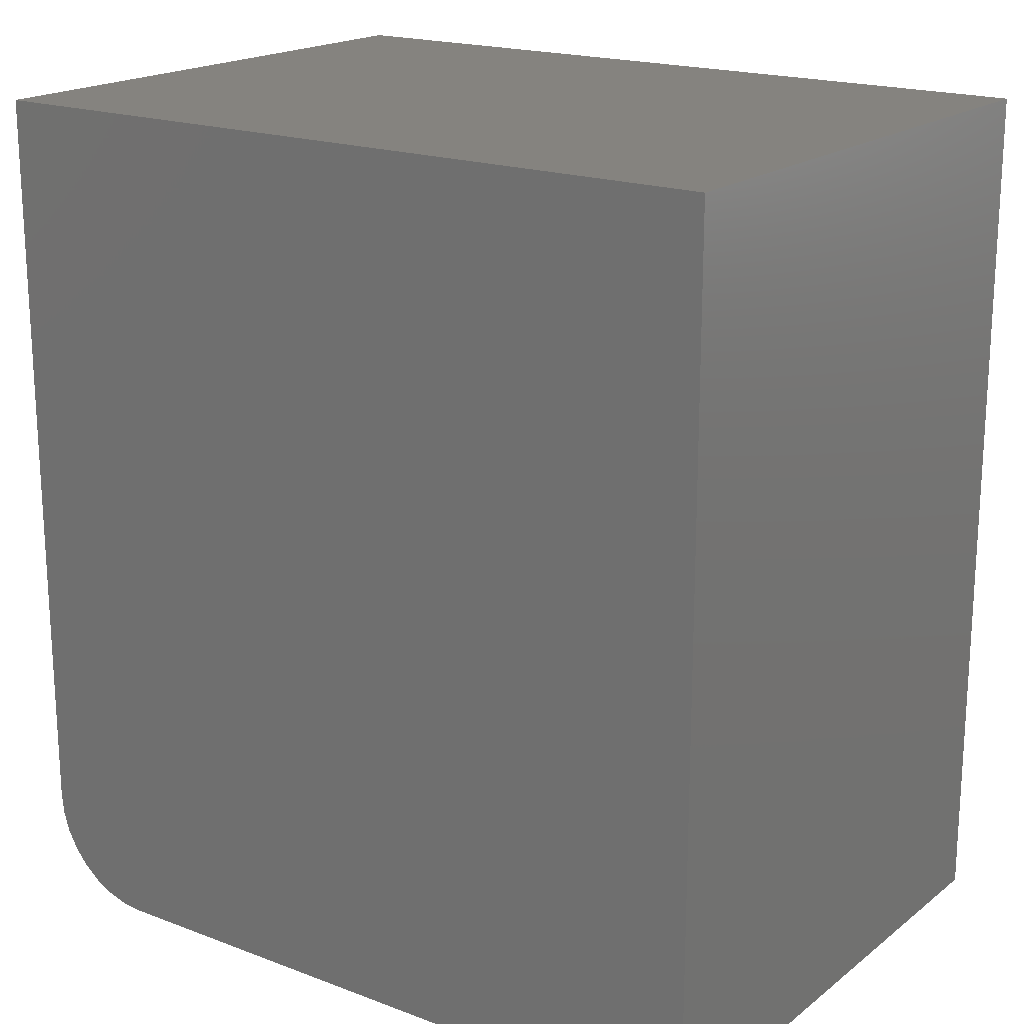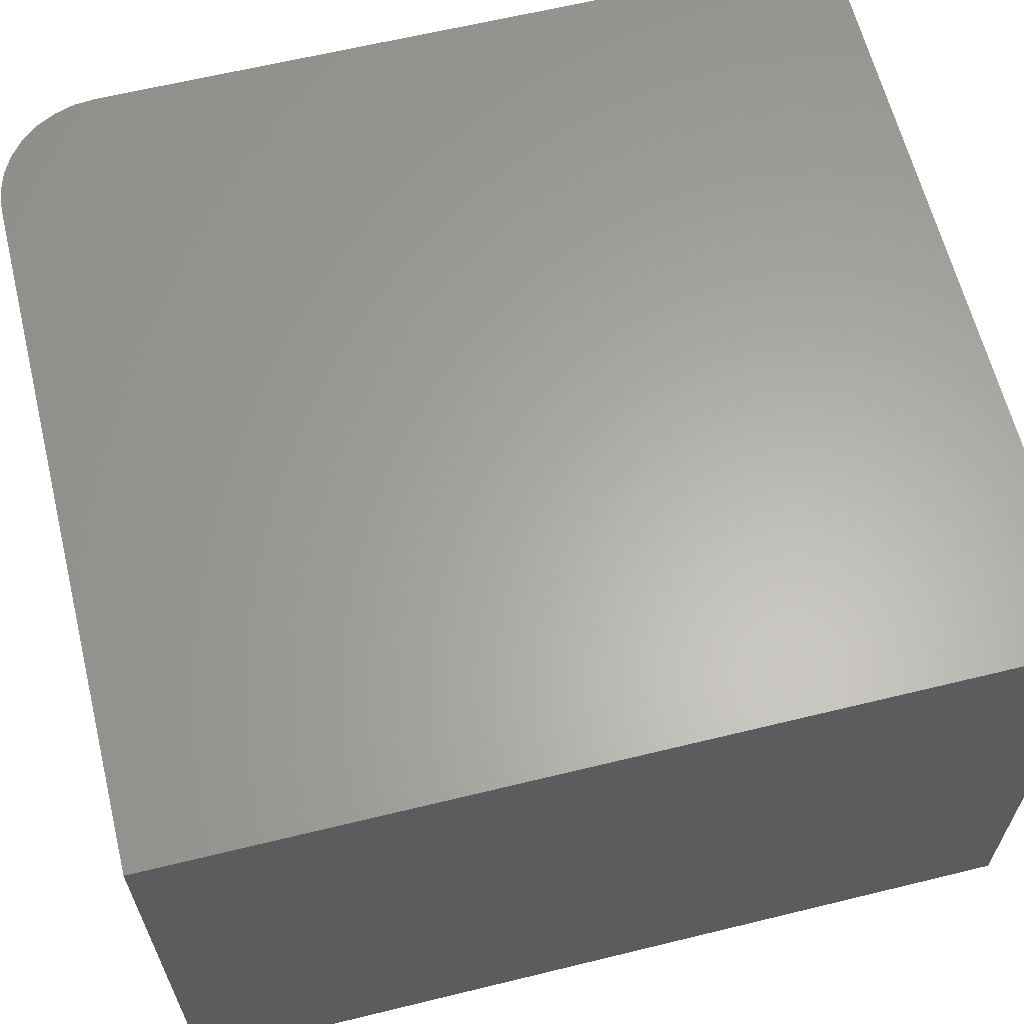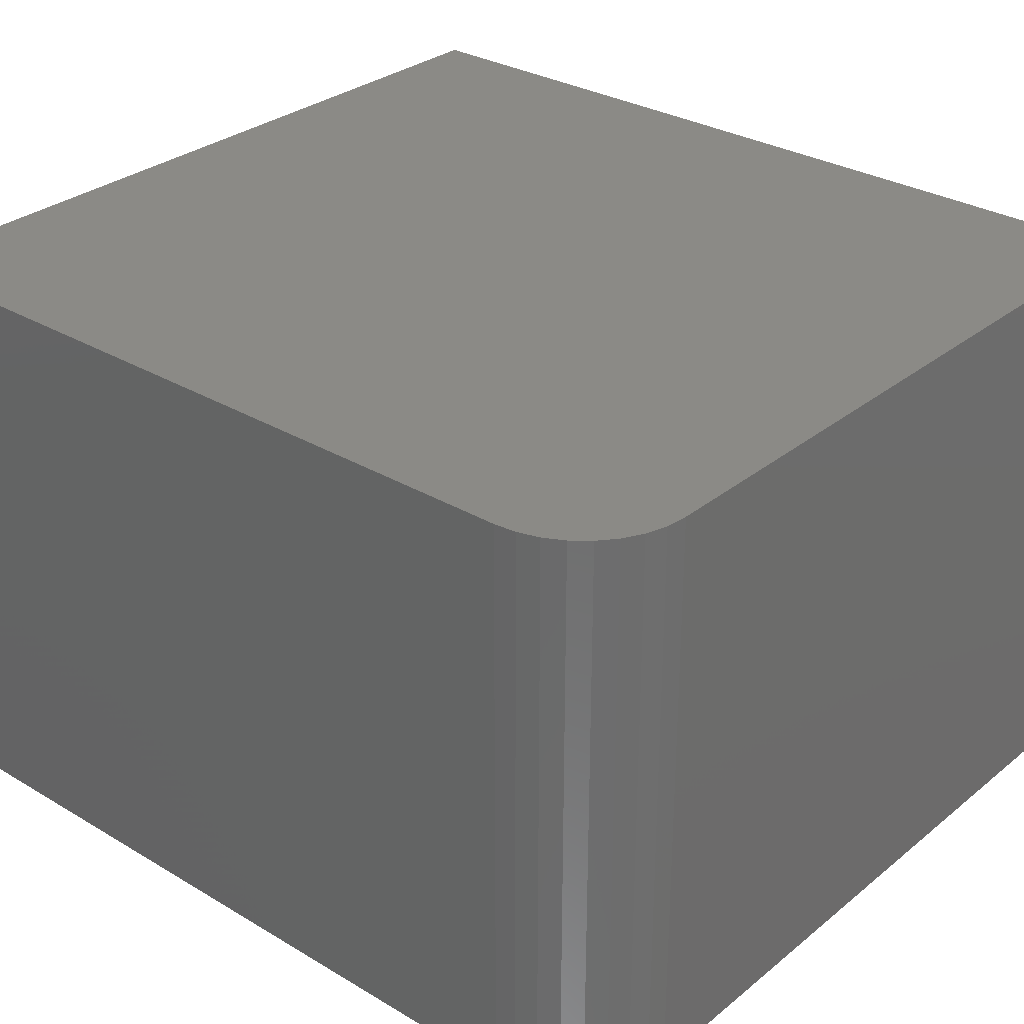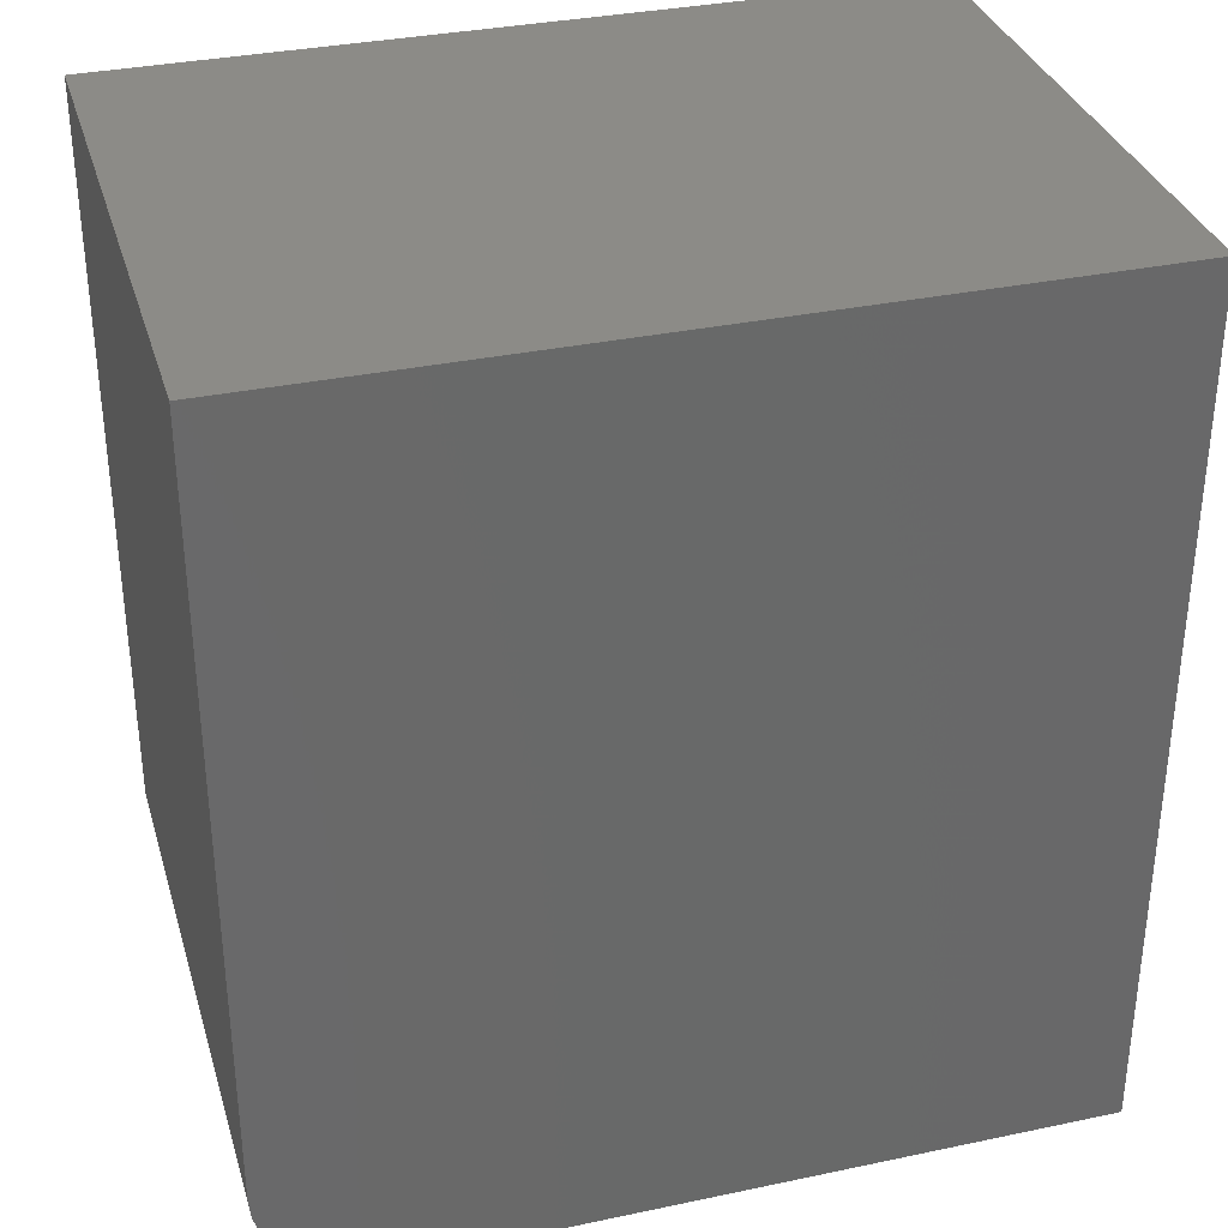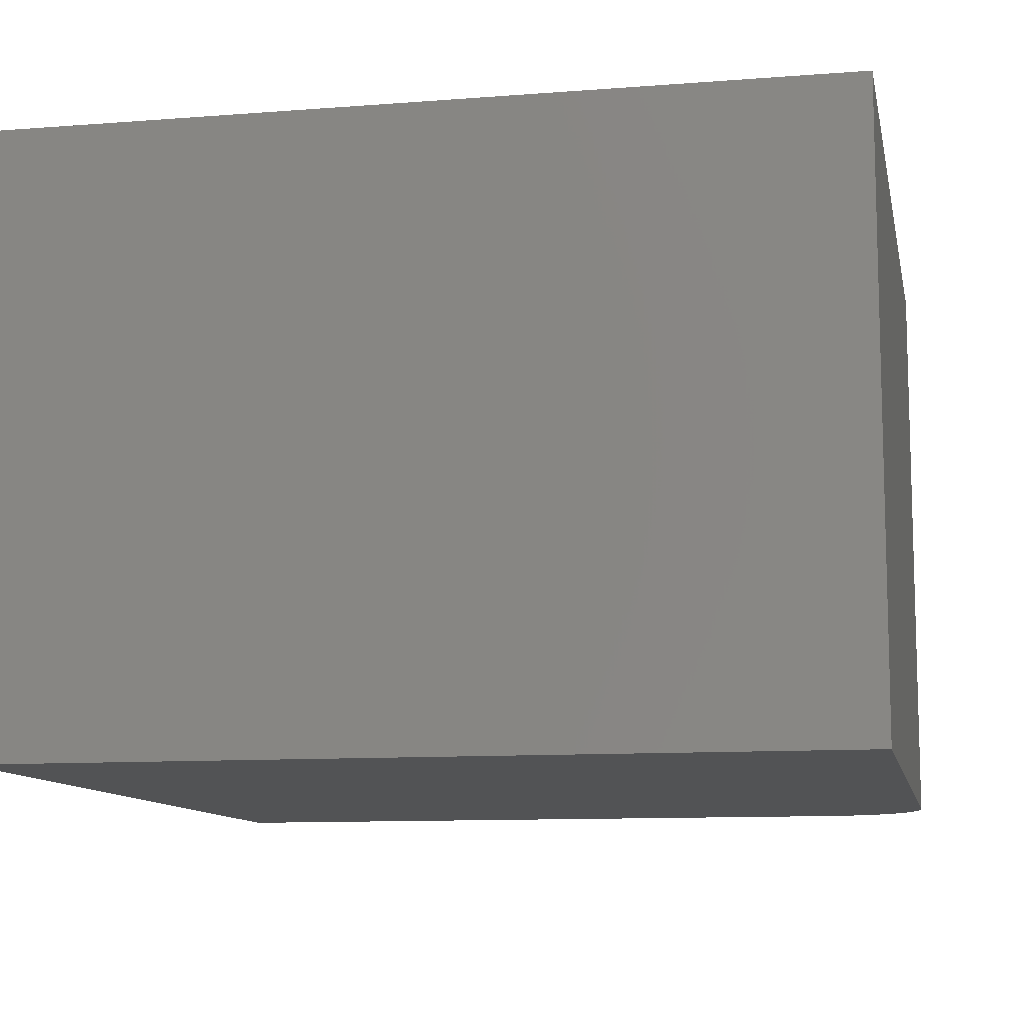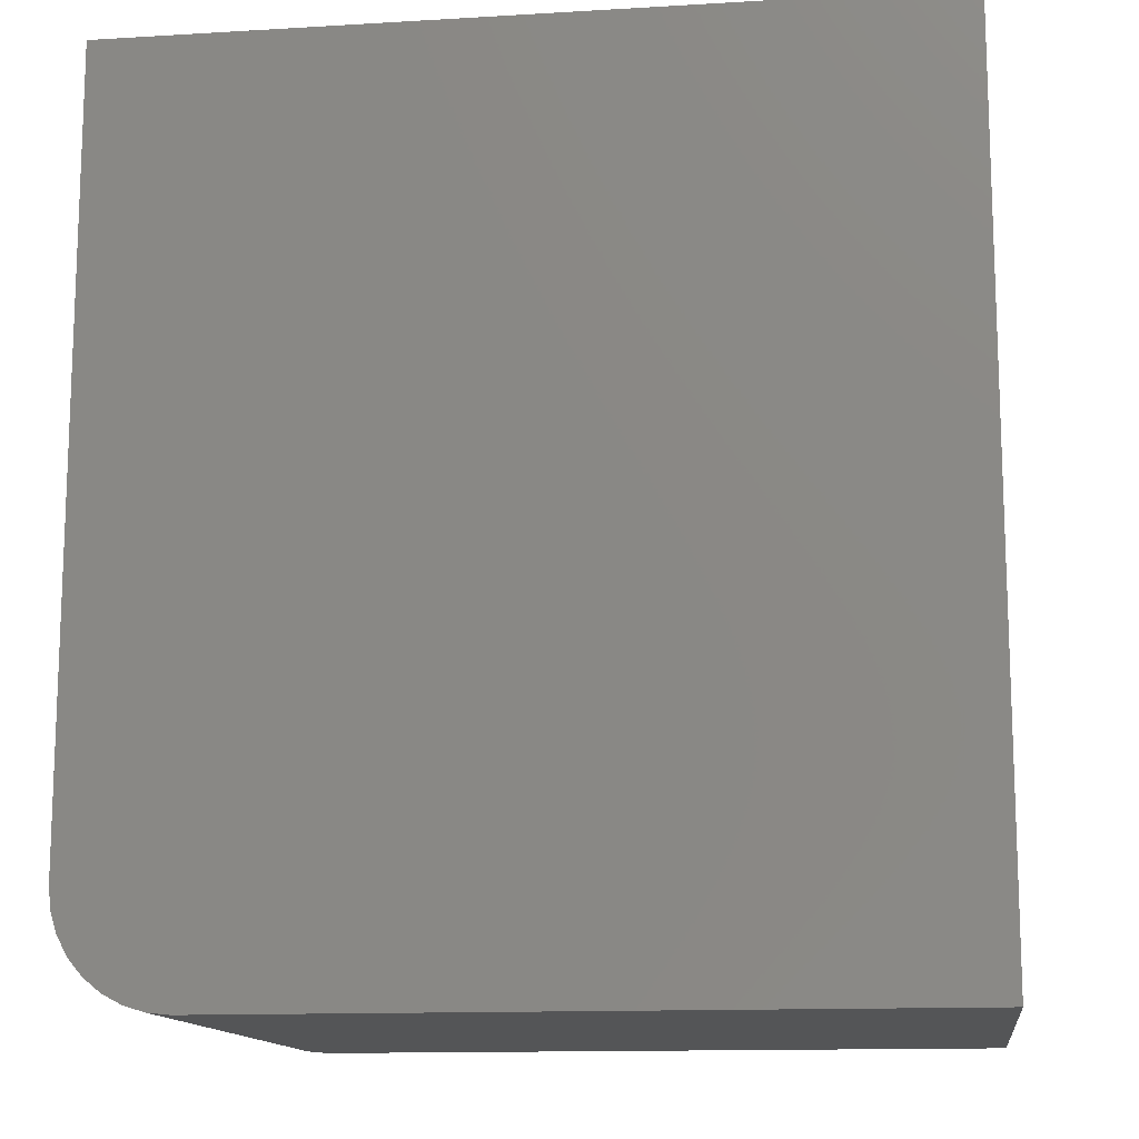
<metadata>
{"format":"stl","ext":"stl","renderer":"f3d","projection":"perspective","resolution":1024,"background":"white","views":[{"elev":18.9,"azim":35.5,"up":"+Y"},{"elev":62.8,"azim":76.1,"up":"+Z"},{"elev":30.3,"azim":-49.2,"up":"+Z"},{"elev":33.7,"azim":-16.0,"up":"+Y"},{"elev":-10.6,"azim":-168.9,"up":"+Z"},{"elev":-13.3,"azim":7.7,"up":"+Y"}]}
</metadata>
<code>
# stl→obj: 24 verts, 44 faces
v -0.4952 -0.4405 0.75
v -0.4925 -0.468 0.75
v -0.4845 -0.4944 0.75
v -0.4715 -0.5187 0.75
v -0.454 -0.54 0.75
v -0.4327 -0.5575 0.75
v -0.4084 -0.5705 0.75
v -0.382 -0.5785 0.75
v -0.3546 -0.5812 0.75
v 0.5377 -0.5812 0.75
v 0.5377 0.5421 0.75
v -0.4952 0.5421 0.75
v -0.4952 -0.4405 0
v -0.4952 0.5421 0
v 0.5377 0.5421 0
v 0.5377 -0.5812 0
v -0.3546 -0.5812 0
v -0.382 -0.5785 0
v -0.4084 -0.5705 0
v -0.4327 -0.5575 0
v -0.454 -0.54 0
v -0.4715 -0.5187 0
v -0.4845 -0.4944 0
v -0.4925 -0.468 0
f 1 2 3
f 1 3 4
f 1 4 5
f 1 5 6
f 1 6 7
f 1 7 8
f 1 8 9
f 1 9 10
f 1 10 11
f 1 11 12
f 13 14 15
f 13 15 16
f 13 16 17
f 13 17 18
f 13 18 19
f 13 19 20
f 13 20 21
f 13 21 22
f 13 22 23
f 13 23 24
f 12 14 1
f 1 14 13
f 9 17 10
f 10 17 16
f 17 9 18
f 18 9 8
f 18 8 19
f 19 8 7
f 19 7 20
f 20 7 6
f 20 6 21
f 21 6 5
f 21 5 22
f 22 5 4
f 22 4 23
f 23 4 3
f 23 3 24
f 24 3 2
f 24 2 13
f 13 2 1
f 11 15 12
f 12 15 14
f 10 16 11
f 11 16 15

</code>
